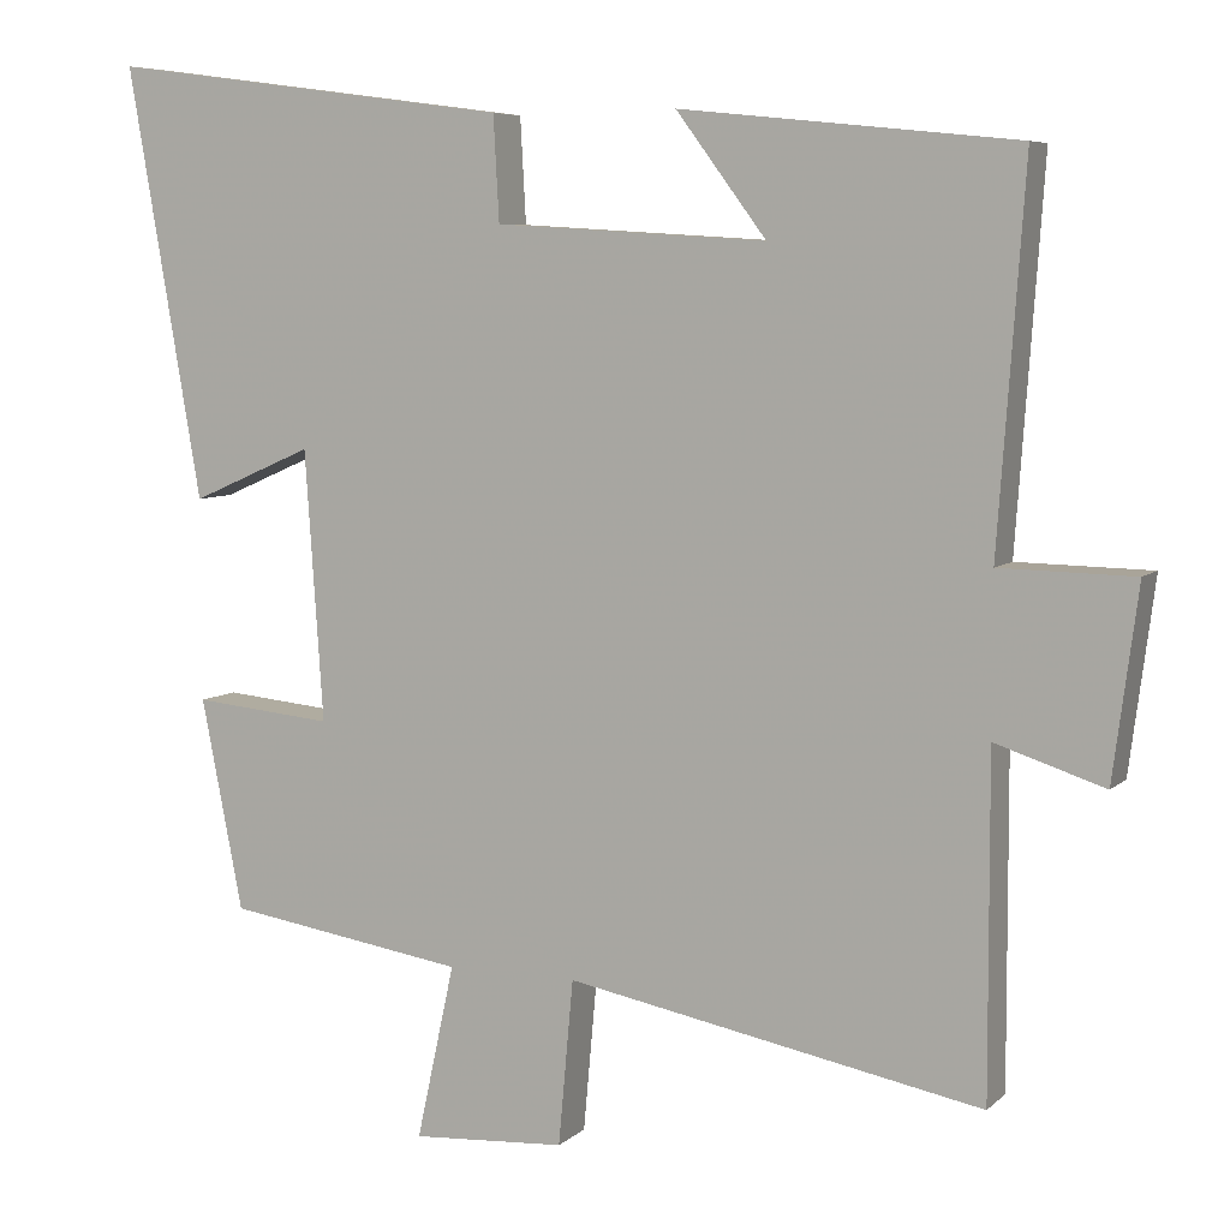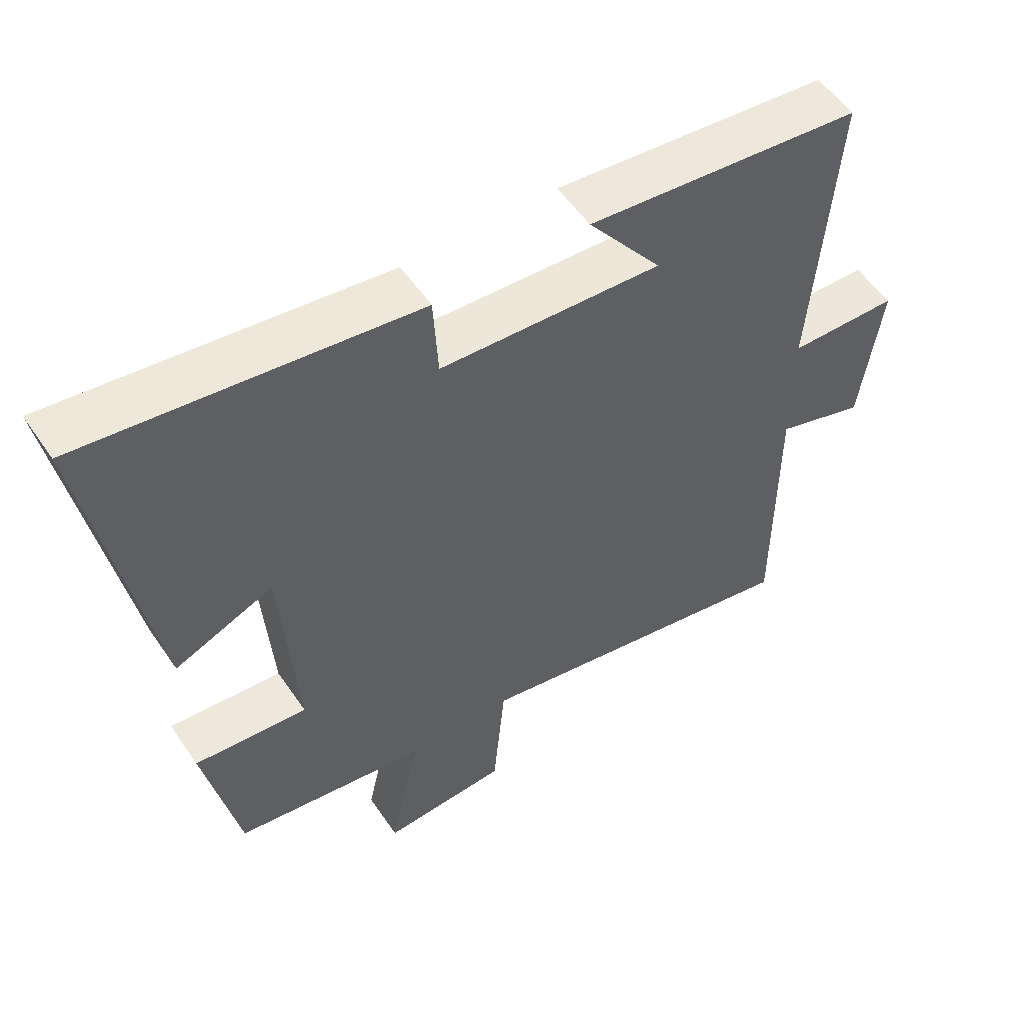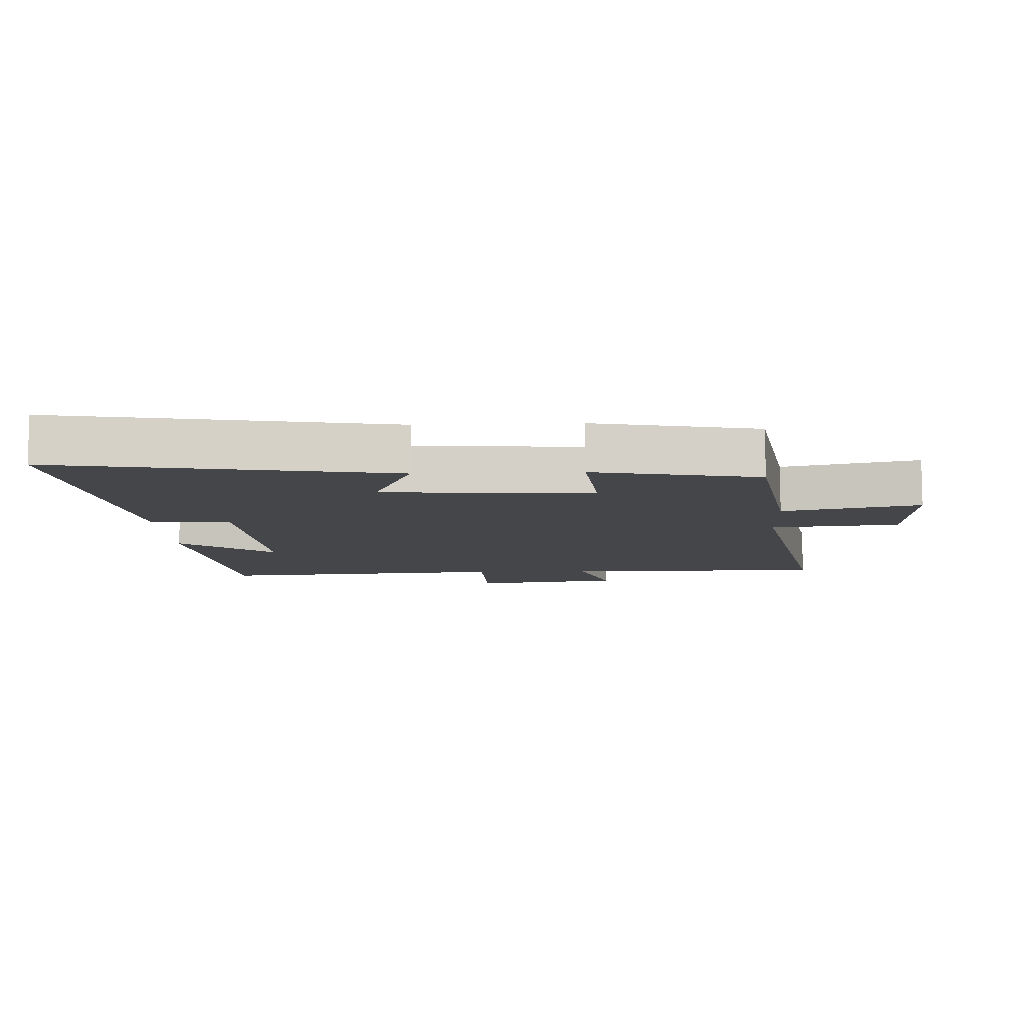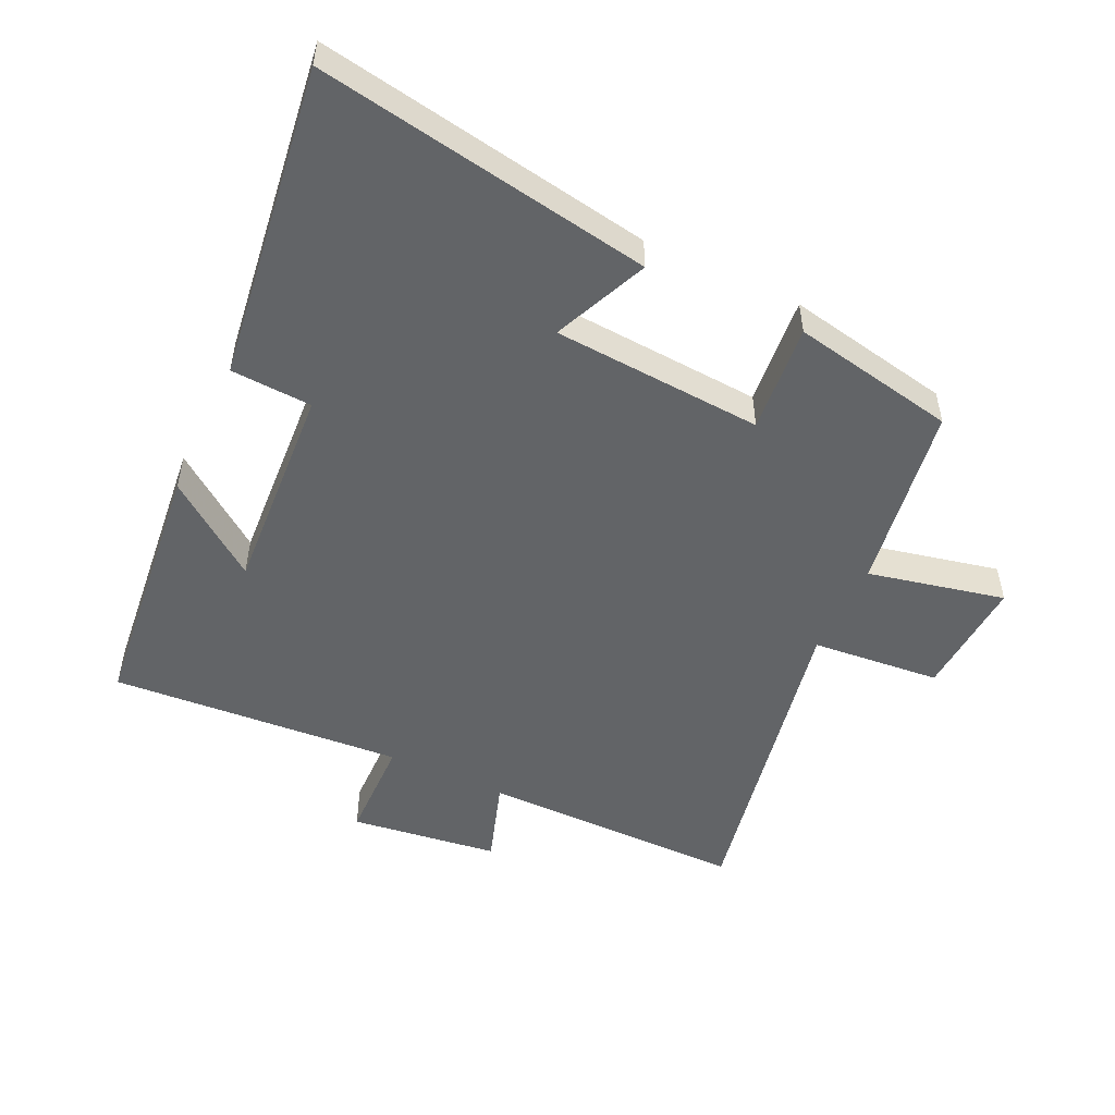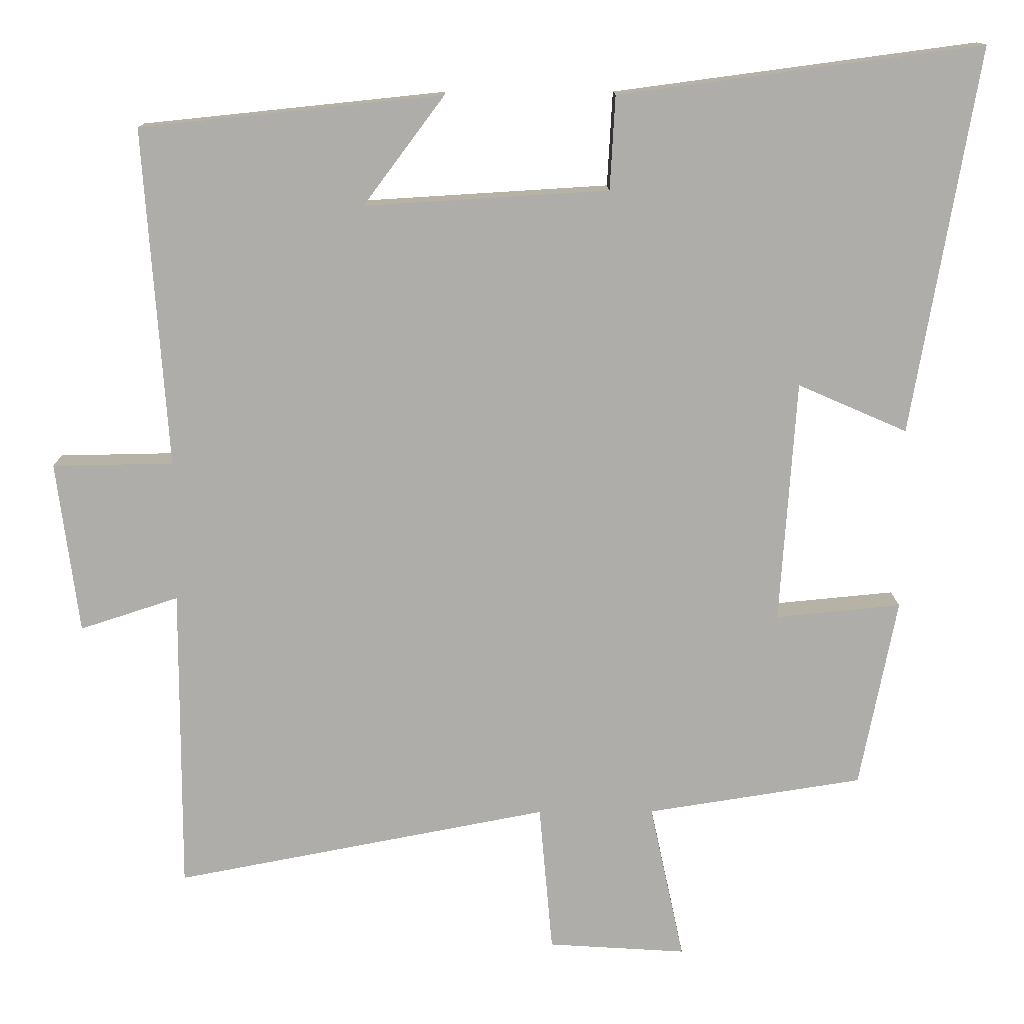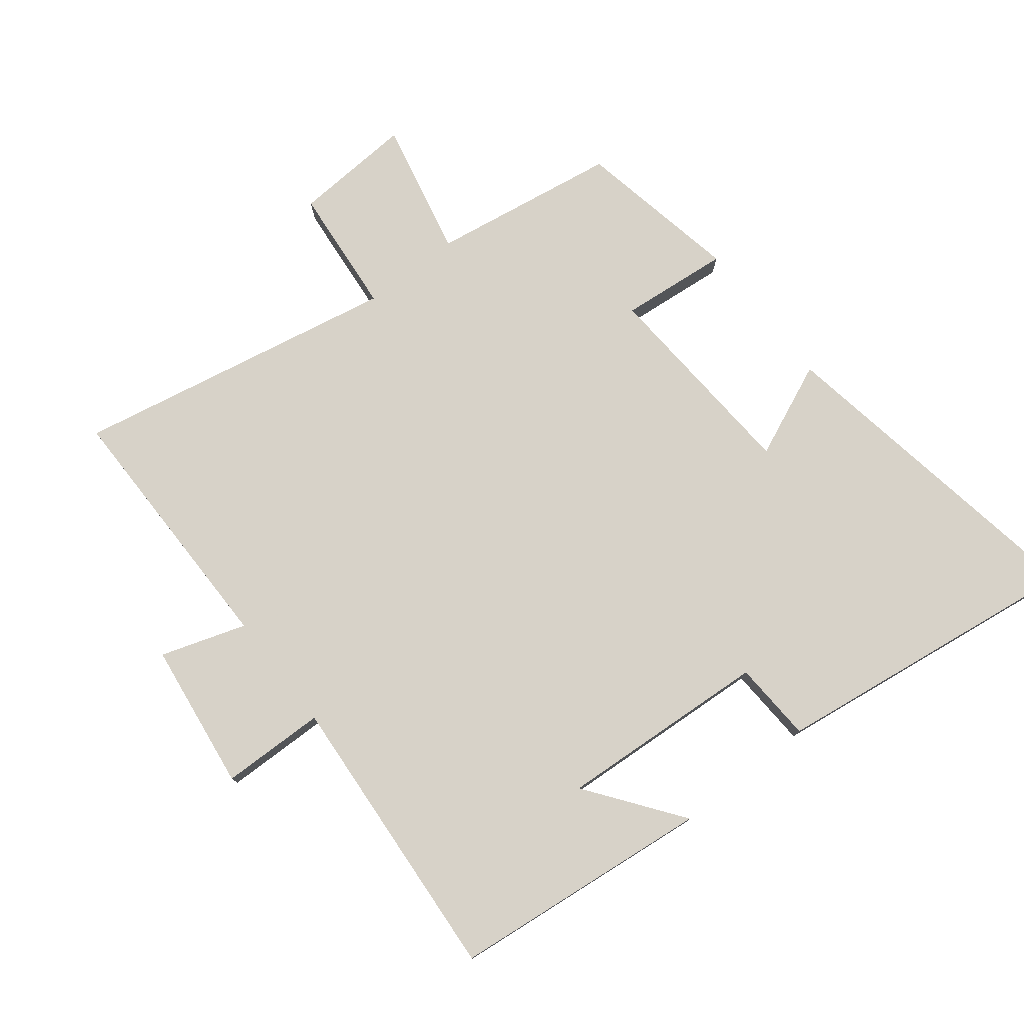
<metadata>
{"format":"obj","ext":"obj","renderer":"f3d","projection":"perspective","resolution":1024,"background":"white","views":[{"elev":6.7,"azim":-155.7,"up":"+Z"},{"elev":55.0,"azim":146.3,"up":"+Z"},{"elev":-9.6,"azim":92.5,"up":"+Y"},{"elev":-51.1,"azim":64.9,"up":"+Y"},{"elev":13.0,"azim":-0.8,"up":"+Z"},{"elev":77.4,"azim":-38.0,"up":"+Y"}]}
</metadata>
<code>
v -0.501 0.07 -0.596
v -0.5 0.07 -0.186
v -0.632 0.07 -0.229
v -0.662 0.07 0.001
v -0.5 0.07 0.004
v -0.532 0.07 0.458
v -0.126 0.07 0.5
v -0.235 0.07 0.354
v 0.093 0.07 0.374
v 0.1 0.07 0.5
v 0.589 0.07 0.565
v 0.5 0.07 0.046
v 0.353 0.07 0.11
v 0.331 0.07 -0.216
v 0.5 0.07 -0.2
v 0.45 0.07 -0.455
v 0.16 0.07 -0.5
v 0.206 0.07 -0.712
v 0.02 0.07 -0.7
v 0.002 0.07 -0.5
v -0.501 0 -0.596
v -0.5 0 -0.186
v -0.632 0 -0.229
v -0.662 0 0.001
v -0.5 0 0.004
v -0.532 0 0.458
v -0.126 0 0.5
v -0.235 0 0.354
v 0.093 0 0.374
v 0.1 0 0.5
v 0.589 0 0.565
v 0.5 0 0.046
v 0.353 0 0.11
v 0.331 0 -0.216
v 0.5 0 -0.2
v 0.45 0 -0.455
v 0.16 0 -0.5
v 0.206 0 -0.712
v 0.02 0 -0.7
v 0.002 0 -0.5
f 17 18 19 20
f 16 17 20
f 15 16 20
f 14 15 20
f 20 1 2
f 14 20 2
f 13 14 2
f 11 12 13
f 10 11 13
f 9 10 13
f 13 2 3
f 9 13 3
f 8 9 3
f 5 6 7 8
f 5 8 3
f 3 4 5
f 40 39 38 37
f 40 37 36
f 40 36 35
f 40 35 34
f 22 21 40
f 22 40 34
f 22 34 33
f 33 32 31
f 33 31 30
f 33 30 29
f 23 22 33
f 23 33 29
f 23 29 28
f 28 27 26 25
f 23 28 25
f 25 24 23
f 1 21 22 2
f 2 22 23 3
f 3 23 24 4
f 4 24 25 5
f 5 25 26 6
f 6 26 27 7
f 7 27 28 8
f 8 28 29 9
f 9 29 30 10
f 10 30 31 11
f 11 31 32 12
f 12 32 33 13
f 13 33 34 14
f 14 34 35 15
f 15 35 36 16
f 16 36 37 17
f 17 37 38 18
f 18 38 39 19
f 19 39 40 20
f 20 40 21 1

</code>
